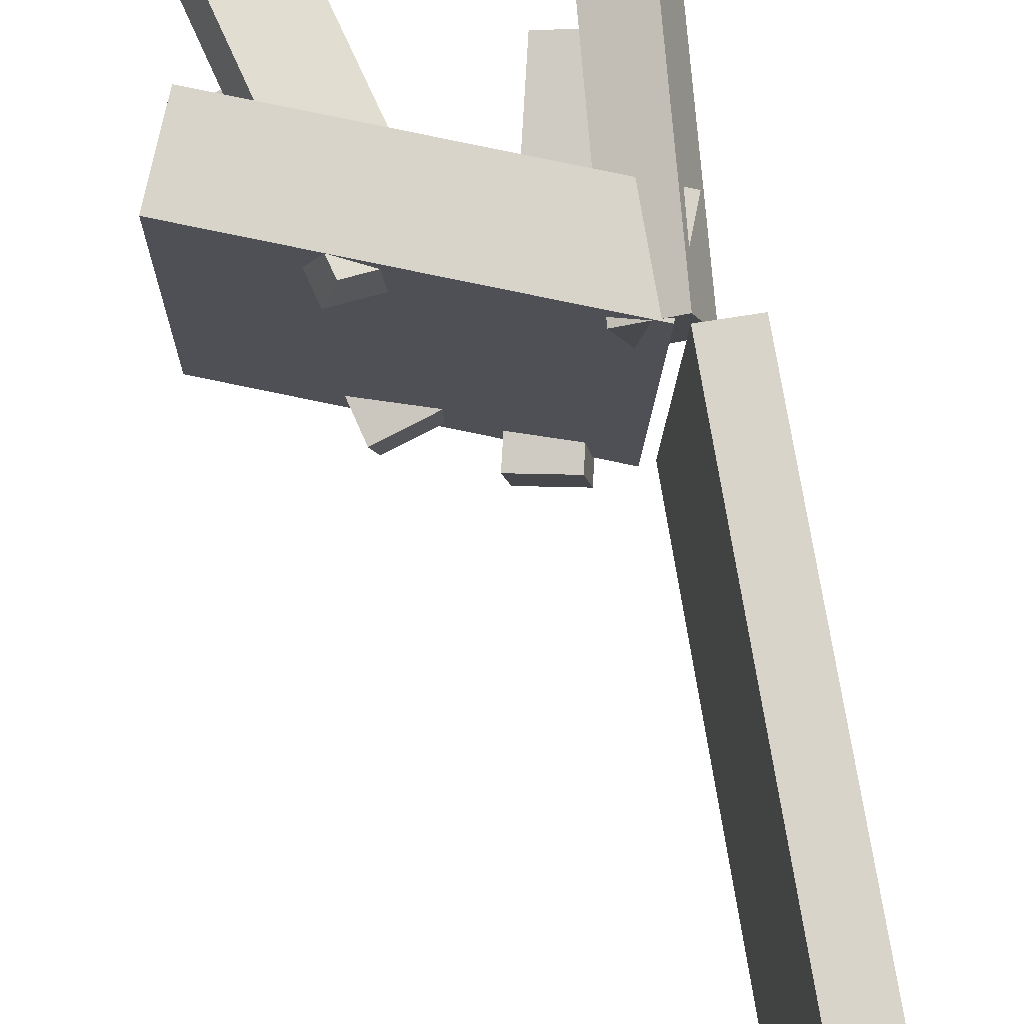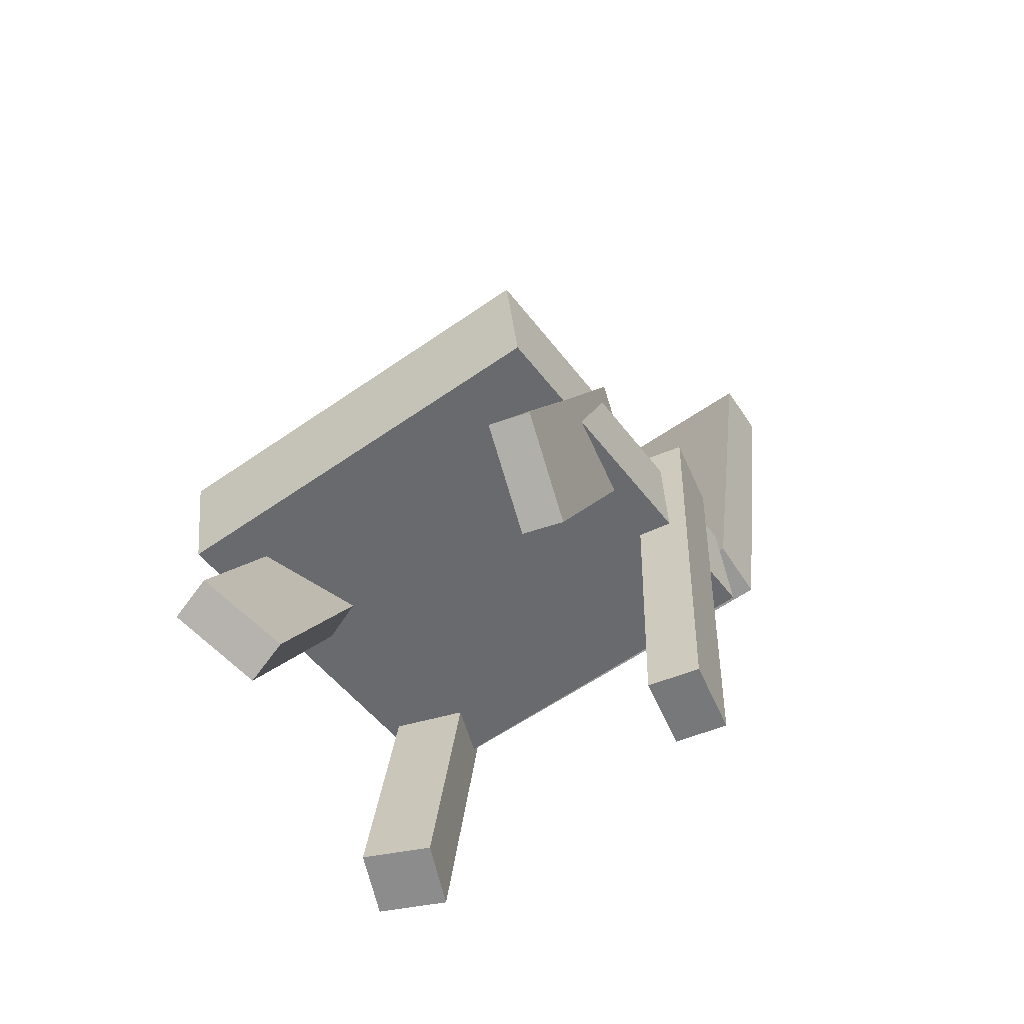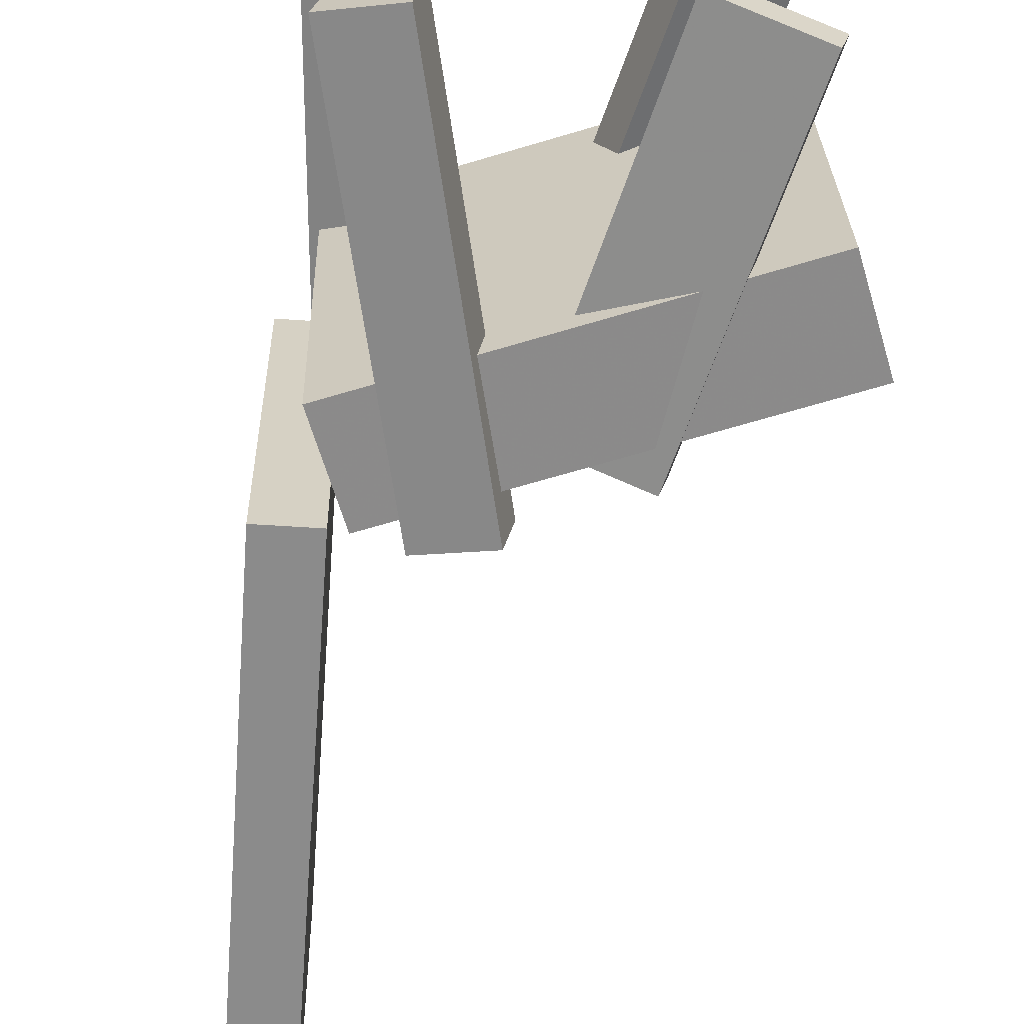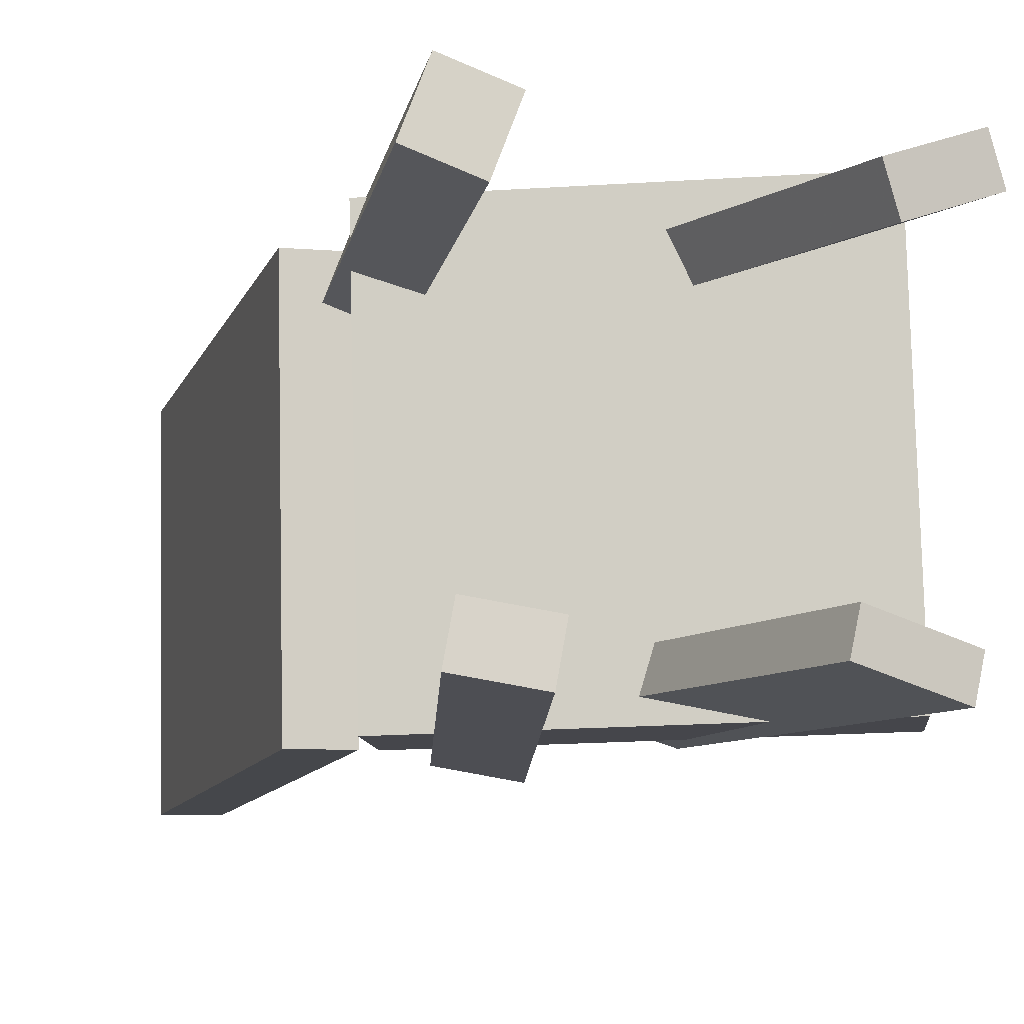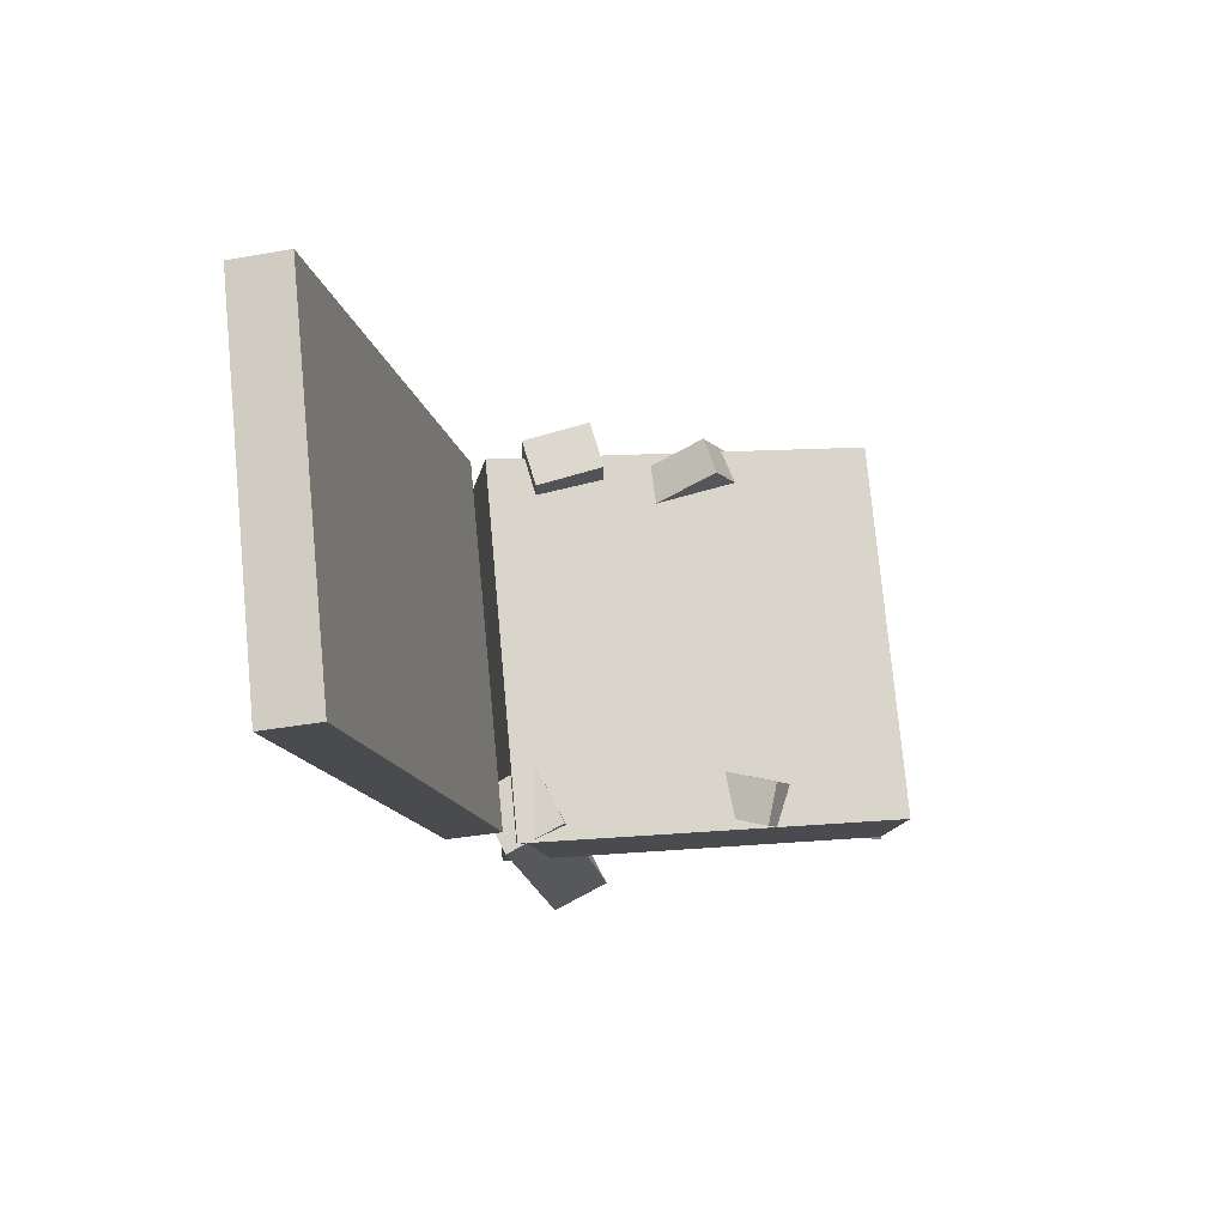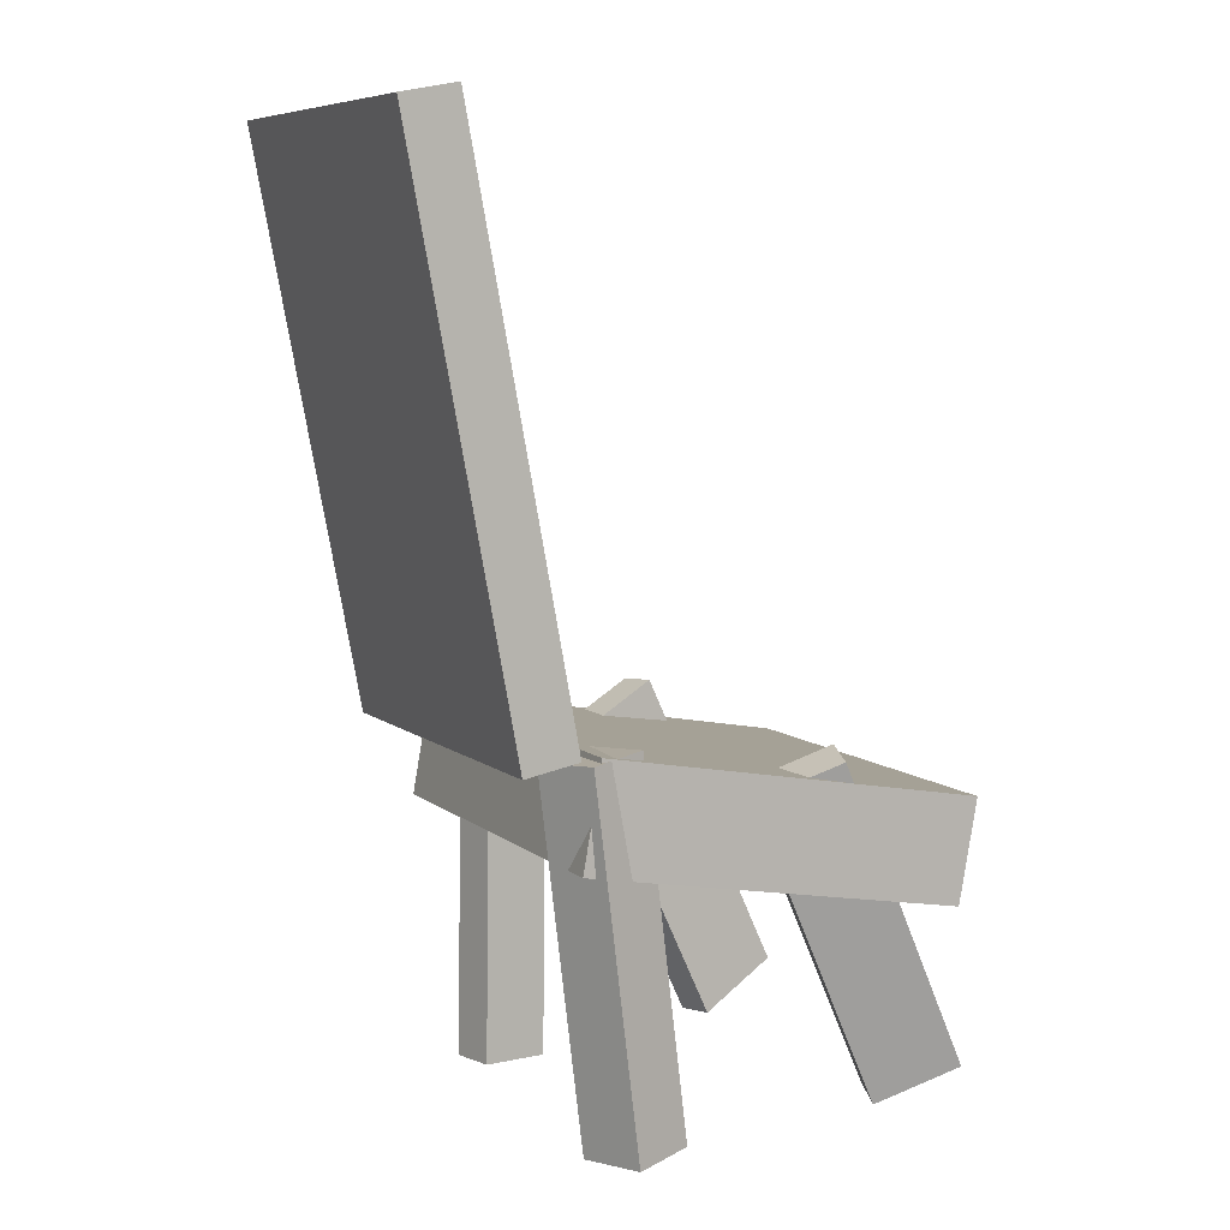
<metadata>
{"format":"obj","ext":"obj","renderer":"f3d","projection":"perspective","resolution":1024,"background":"white","views":[{"elev":75.1,"azim":-178.9,"up":"+Z"},{"elev":-61.4,"azim":124.0,"up":"+Y"},{"elev":-63.0,"azim":6.1,"up":"+Z"},{"elev":-9.9,"azim":-4.9,"up":"+Z"},{"elev":76.2,"azim":-6.7,"up":"+Y"},{"elev":8.2,"azim":-28.0,"up":"+Y"}]}
</metadata>
<code>
v 0.2239 -0.2141 -0.1523
v 0.2156 -0.2119 0.1817
v -0.1103 -0.1526 -0.161
v -0.1186 -0.1505 0.173
v 0.2402 -0.1255 -0.1525
v 0.2319 -0.1234 0.1815
v -0.09397 -0.06405 -0.1612
v -0.1023 -0.06191 0.1728
f 1.0 7.0 5.0
f 1.0 3.0 7.0
f 1.0 4.0 3.0
f 1.0 2.0 4.0
f 3.0 8.0 7.0
f 3.0 4.0 8.0
f 5.0 7.0 8.0
f 5.0 8.0 6.0
f 1.0 5.0 6.0
f 1.0 6.0 2.0
f 2.0 6.0 8.0
f 2.0 8.0 4.0
v 0.1775 -0.3755 0.1023
v 0.1661 -0.3827 0.1374
v 0.0515 -0.107 0.1161
v 0.04008 -0.1142 0.1513
v 0.2447 -0.3454 0.1302
v 0.2333 -0.3526 0.1654
v 0.1188 -0.0769 0.144
v 0.1073 -0.08406 0.1792
f 9.0 15.0 13.0
f 9.0 11.0 15.0
f 9.0 12.0 11.0
f 9.0 10.0 12.0
f 11.0 16.0 15.0
f 11.0 12.0 16.0
f 13.0 15.0 16.0
f 13.0 16.0 14.0
f 9.0 13.0 14.0
f 9.0 14.0 10.0
f 10.0 14.0 16.0
f 10.0 16.0 12.0
v -0.155 -0.07789 -0.1622
v -0.1615 -0.07484 0.1604
v -0.2447 0.4116 -0.1686
v -0.2513 0.4147 0.1539
v -0.1068 -0.06905 -0.1613
v -0.1134 -0.066 0.1613
v -0.1966 0.4204 -0.1677
v -0.2032 0.4235 0.1548
f 17.0 23.0 21.0
f 17.0 19.0 23.0
f 17.0 20.0 19.0
f 17.0 18.0 20.0
f 19.0 24.0 23.0
f 19.0 20.0 24.0
f 21.0 23.0 24.0
f 21.0 24.0 22.0
f 17.0 21.0 22.0
f 17.0 22.0 18.0
f 18.0 22.0 24.0
f 18.0 24.0 20.0
v -0.02903 -0.3726 0.1732
v -0.08061 -0.3771 0.1928
v -0.0492 -0.3769 0.1191
v -0.1008 -0.3815 0.1387
v -0.06129 -0.062 0.1604
v -0.1129 -0.06654 0.18
v -0.08146 -0.06633 0.1062
v -0.133 -0.07088 0.1258
f 25.0 31.0 29.0
f 25.0 27.0 31.0
f 25.0 28.0 27.0
f 25.0 26.0 28.0
f 27.0 32.0 31.0
f 27.0 28.0 32.0
f 29.0 31.0 32.0
f 29.0 32.0 30.0
f 25.0 29.0 30.0
f 25.0 30.0 26.0
f 26.0 30.0 32.0
f 26.0 32.0 28.0
v -0.07502 -0.3872 -0.1497
v -0.06742 -0.3851 -0.1081
v -0.06105 -0.04968 -0.1693
v -0.05345 -0.04759 -0.1277
v -0.01551 -0.3903 -0.1604
v -0.007915 -0.3882 -0.1189
v -0.001543 -0.05276 -0.18
v 0.006055 -0.05067 -0.1384
f 33.0 39.0 37.0
f 33.0 35.0 39.0
f 33.0 36.0 35.0
f 33.0 34.0 36.0
f 35.0 40.0 39.0
f 35.0 36.0 40.0
f 37.0 39.0 40.0
f 37.0 40.0 38.0
f 33.0 37.0 38.0
f 33.0 38.0 34.0
f 34.0 38.0 40.0
f 34.0 40.0 36.0
v 0.02572 -0.1006 -0.1061
v 0.1018 -0.06502 -0.1266
v 0.01847 -0.1038 -0.1385
v 0.09458 -0.06822 -0.1591
v 0.1517 -0.3707 -0.1076
v 0.2278 -0.3351 -0.1281
v 0.1444 -0.3739 -0.14
v 0.2206 -0.3383 -0.1605
f 41.0 47.0 45.0
f 41.0 43.0 47.0
f 41.0 44.0 43.0
f 41.0 42.0 44.0
f 43.0 48.0 47.0
f 43.0 44.0 48.0
f 45.0 47.0 48.0
f 45.0 48.0 46.0
f 41.0 45.0 46.0
f 41.0 46.0 42.0
f 42.0 46.0 48.0
f 42.0 48.0 44.0

</code>
